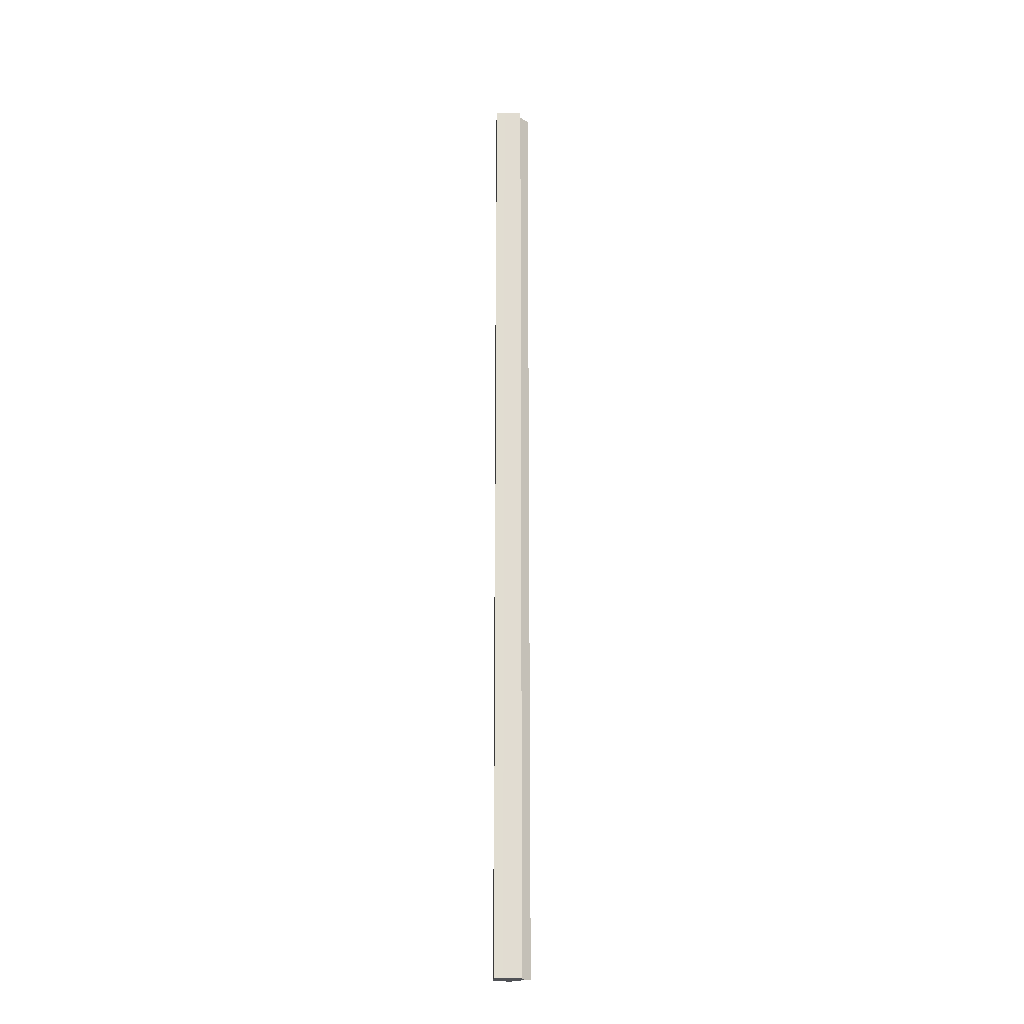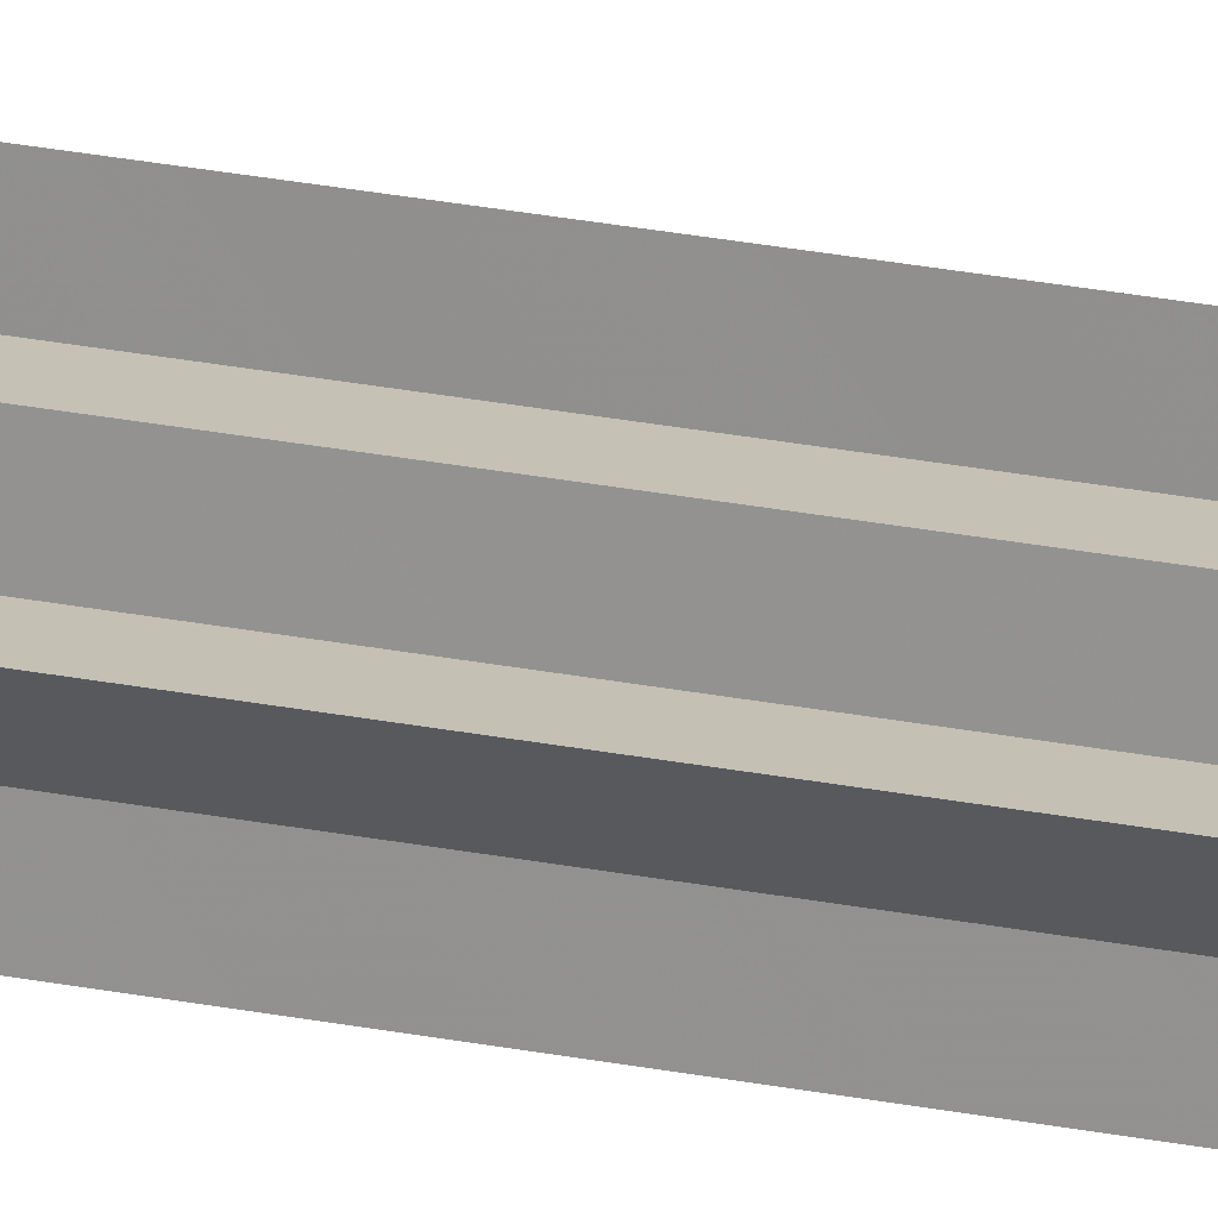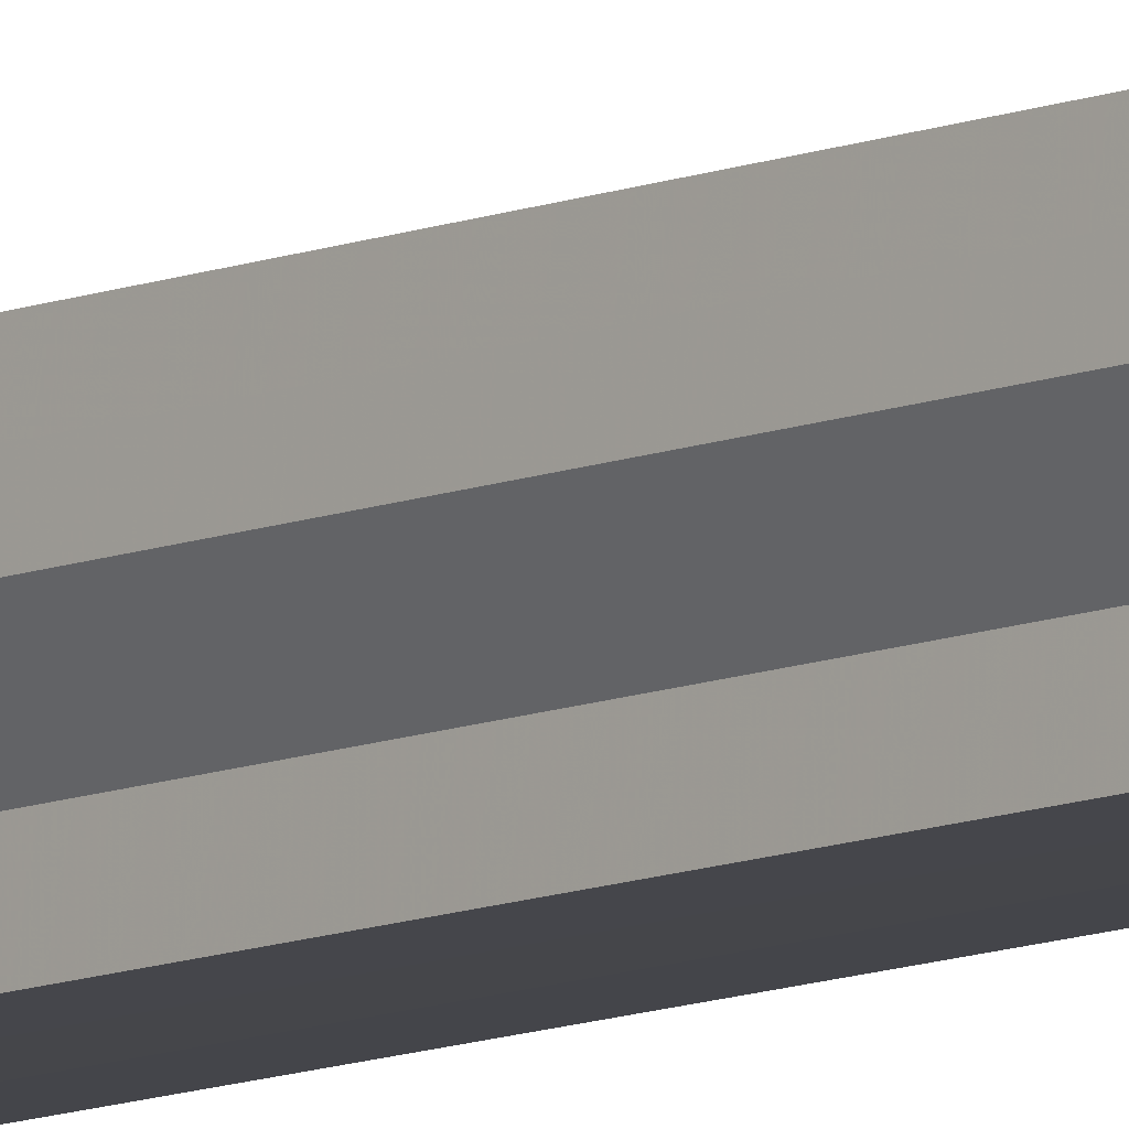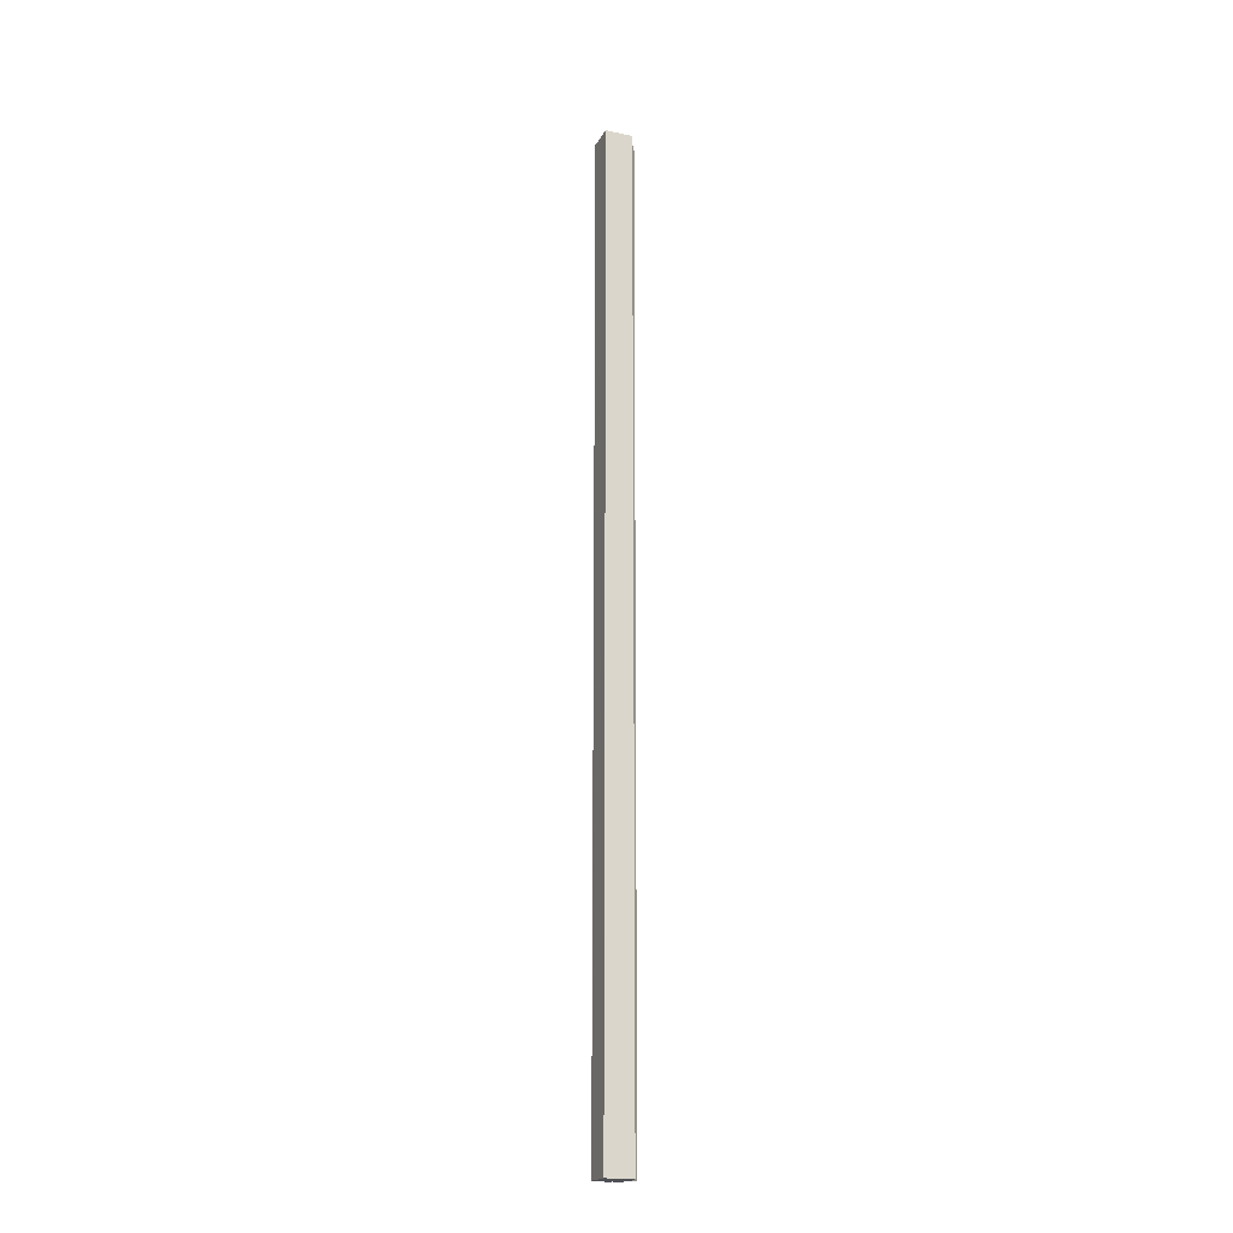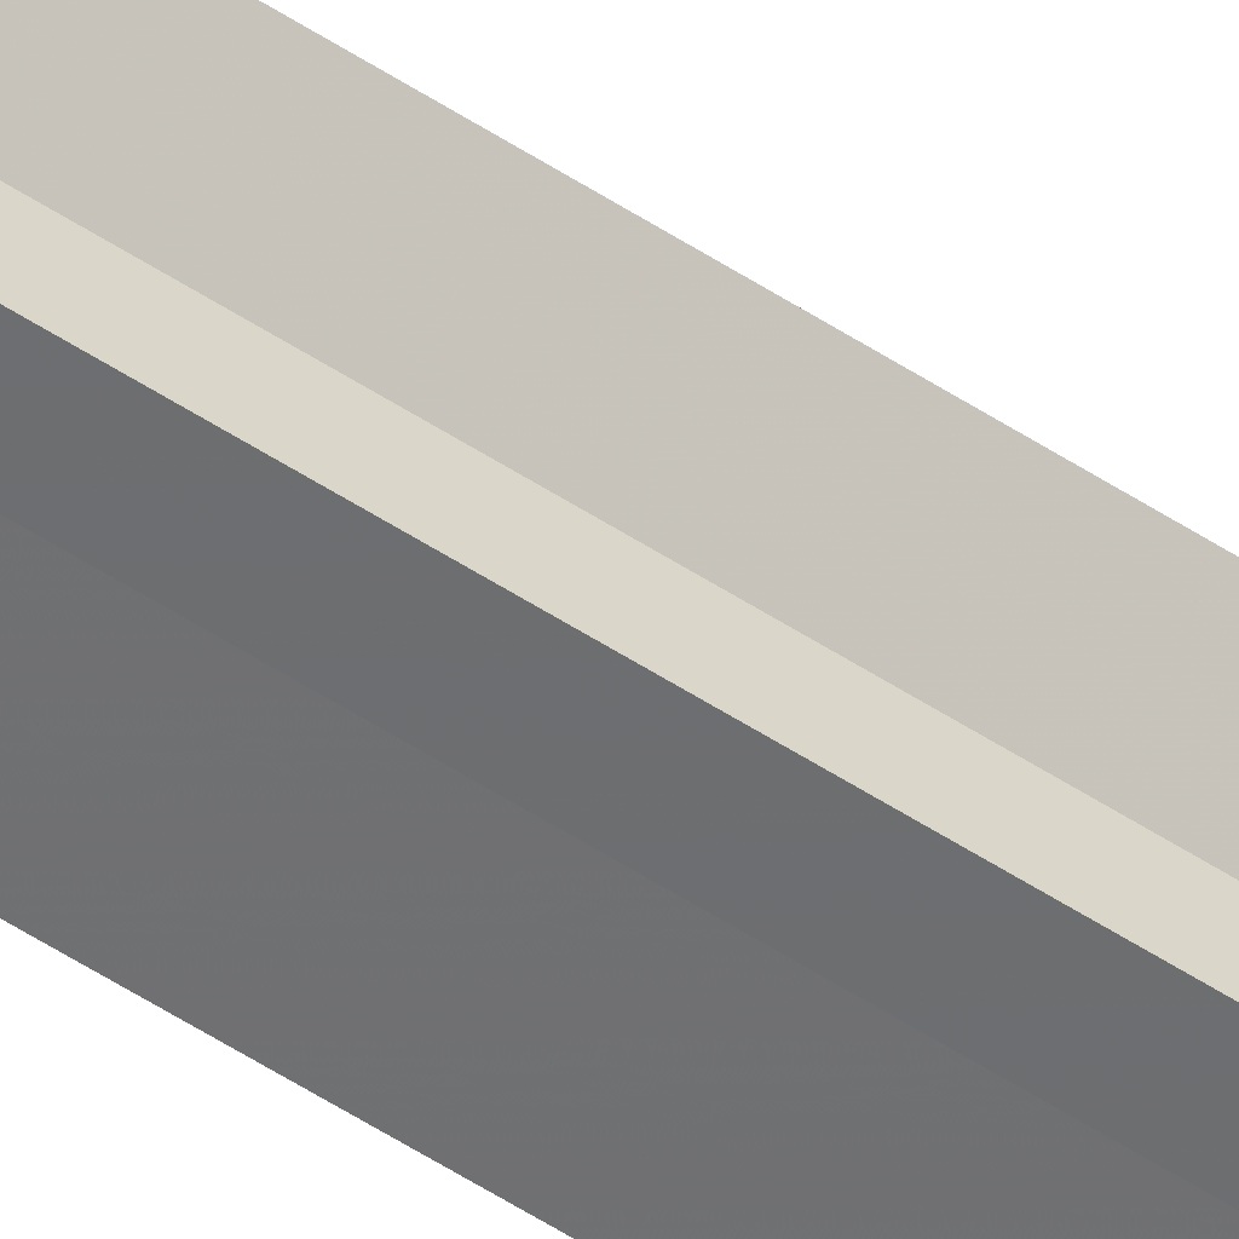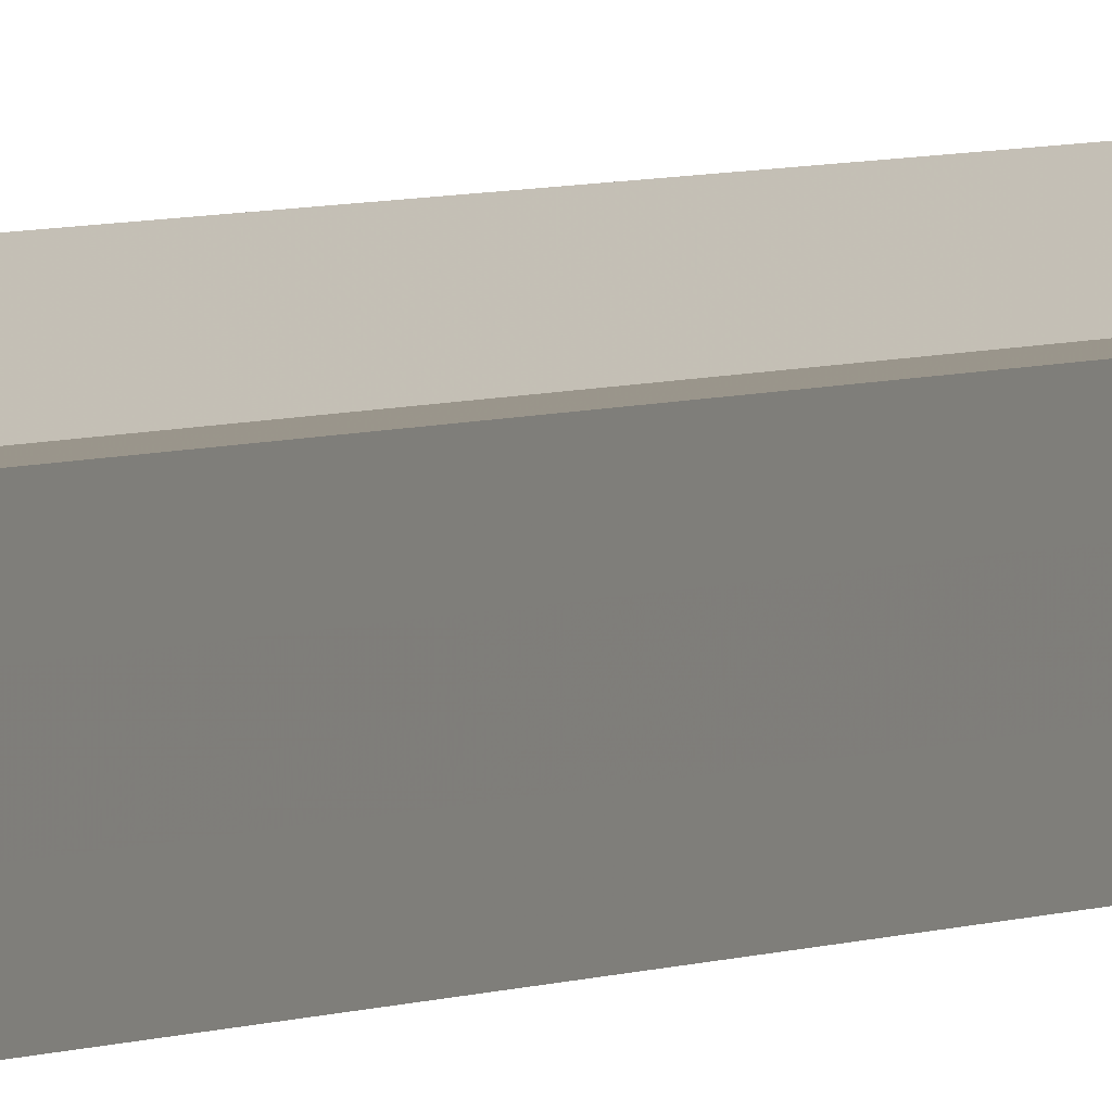
<metadata>
{"format":"obj","ext":"obj","renderer":"f3d","projection":"perspective","resolution":1024,"background":"white","views":[{"elev":-20.6,"azim":-1.7,"up":"+Z"},{"elev":18.5,"azim":113.6,"up":"+Y"},{"elev":-9.8,"azim":137.7,"up":"+Y"},{"elev":-20.0,"azim":-22.0,"up":"+Z"},{"elev":-54.6,"azim":55.3,"up":"+Y"},{"elev":2.3,"azim":-159.7,"up":"+Y"}]}
</metadata>
<code>
o 2747
v 2221 1889 17
v 2221 1889 17
v 2221 1889 18.07
v 2221 1889 17
v 2221 1889 18.07
v 2221 1889 17
v 2221 1889 18.07
v 2221 1889 17
v 2221 1889 18.07
v 2221 1889 17
v 2221 1889 17
v 2221 1889 17
v 2221 1889 17
v 2221 1889 18.07
v 2221 1889 18.07
v 2221 1889 17
v 2221 1889 17
v 2221 1889 18.07
v 2221 1889 18.07
v 2221 1889 17
v 2221 1889 18.07
v 2221 1889 17
v 2221 1889 17
v 2221 1889 18.07
v 2221 1889 17
v 2221 1889 17
v 2221 1889 17
v 2221 1889 17
v 2221 1889 18.07
v 2221 1889 17
v 2221 1889 18.07
v 2221 1889 17
v 2221 1889 17
v 2221 1889 17
v 2221 1889 18.07
v 2221 1889 18.07
v 2221 1889 18.07
v 2221 1889 18.07
v 2221 1889 18.07
v 2221 1889 17
v 2221 1889 18.07
v 2221 1889 17
v 2221 1889 18.07
v 2221 1889 17
v 2221 1889 17
v 2221 1889 17
v 2221 1889 17
v 2221 1889 18.07
v 2221 1889 17
v 2221 1889 17
v 2221 1889 17
v 2221 1889 18.07
v 2221 1889 17
v 2221 1889 18.07
v 2221 1889 17
v 2221 1889 17
v 2221 1889 18.07
v 2221 1889 18.07
v 2221 1889 17
v 2221 1889 18.07
v 2221 1889 17
v 2221 1889 17
v 2221 1889 18.07
v 2221 1889 18.07
v 2221 1889 17
v 2221 1889 17
v 2221 1889 18.07
v 2221 1889 18.07
v 2221 1889 17
v 2221 1889 17
v 2221 1889 18.07
v 2221 1889 18.07
v 2221 1889 18.07
v 2221 1889 18.07
v 2221 1889 18.07
v 2221 1889 18.07
v 2221 1889 18.07
v 2221 1889 18.07
v 2221 1889 18.07
v 2221 1889 18.07
v 2221 1889 18.07
v 2221 1889 18.07
v 2221 1889 18.07
v 2221 1889 17
v 2221 1889 17
v 2221 1889 18.07
f 1 2 3
f 2 4 5
f 3 6 7
f 7 8 9
f 10 8 11
f 10 12 8
f 10 11 13
f 14 13 15
f 10 16 12
f 10 17 16
f 18 17 19
f 10 20 17
f 21 22 18
f 10 23 20
f 24 25 21
f 26 27 24
f 27 28 29
f 28 30 31
f 10 32 23
f 10 33 32
f 10 34 33
f 35 32 36
f 37 34 38
f 39 40 35
f 41 42 37
f 43 44 39
f 45 46 41
f 46 47 48
f 49 50 43
f 50 51 52
f 51 53 54
f 55 56 57
f 58 59 60
f 10 61 59
f 10 62 61
f 63 62 64
f 65 66 63
f 67 61 68
f 69 70 67
f 71 60 72
f 71 72 73
f 71 15 74
f 71 74 75
f 71 75 76
f 71 76 77
f 71 77 78
f 71 78 79
f 71 79 80
f 71 80 81
f 71 81 82
f 71 82 83
f 84 85 86

</code>
